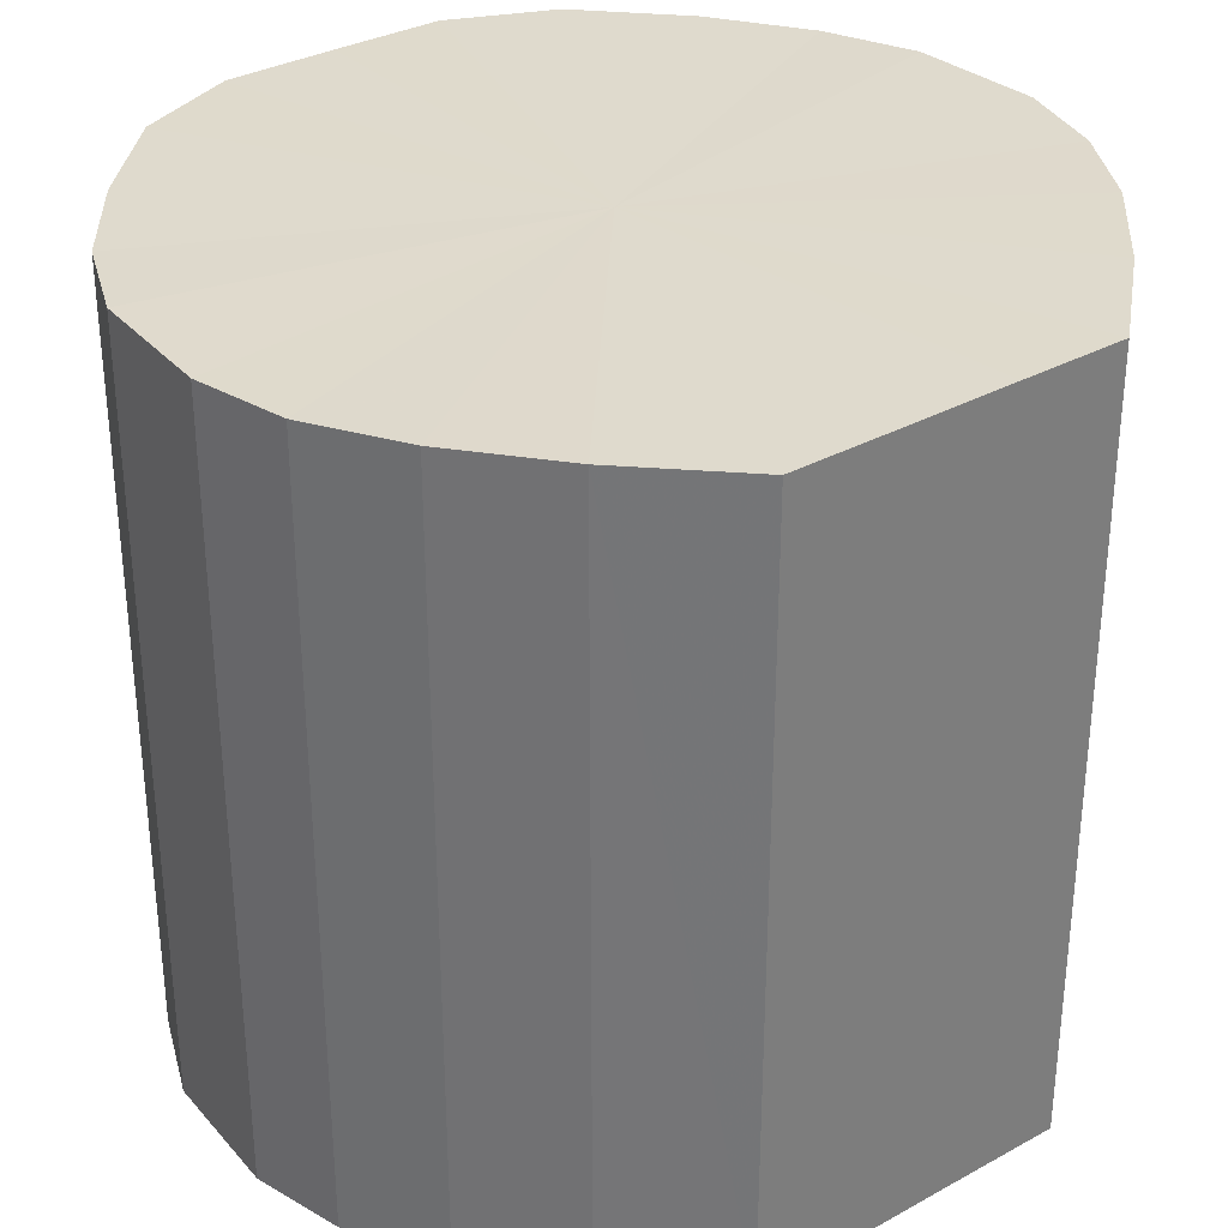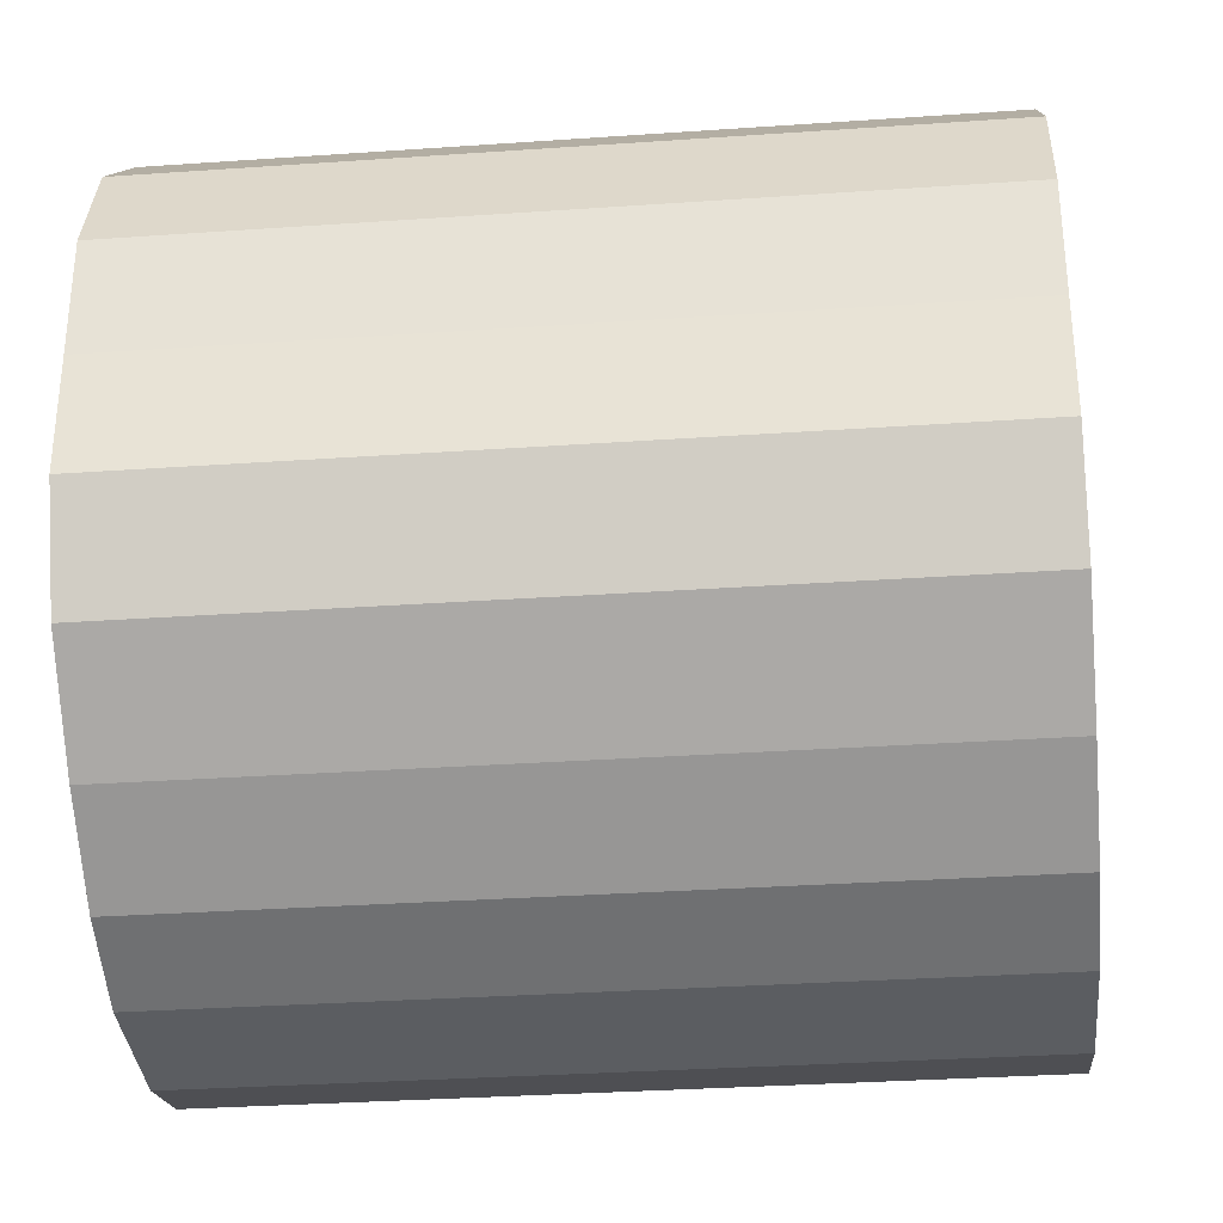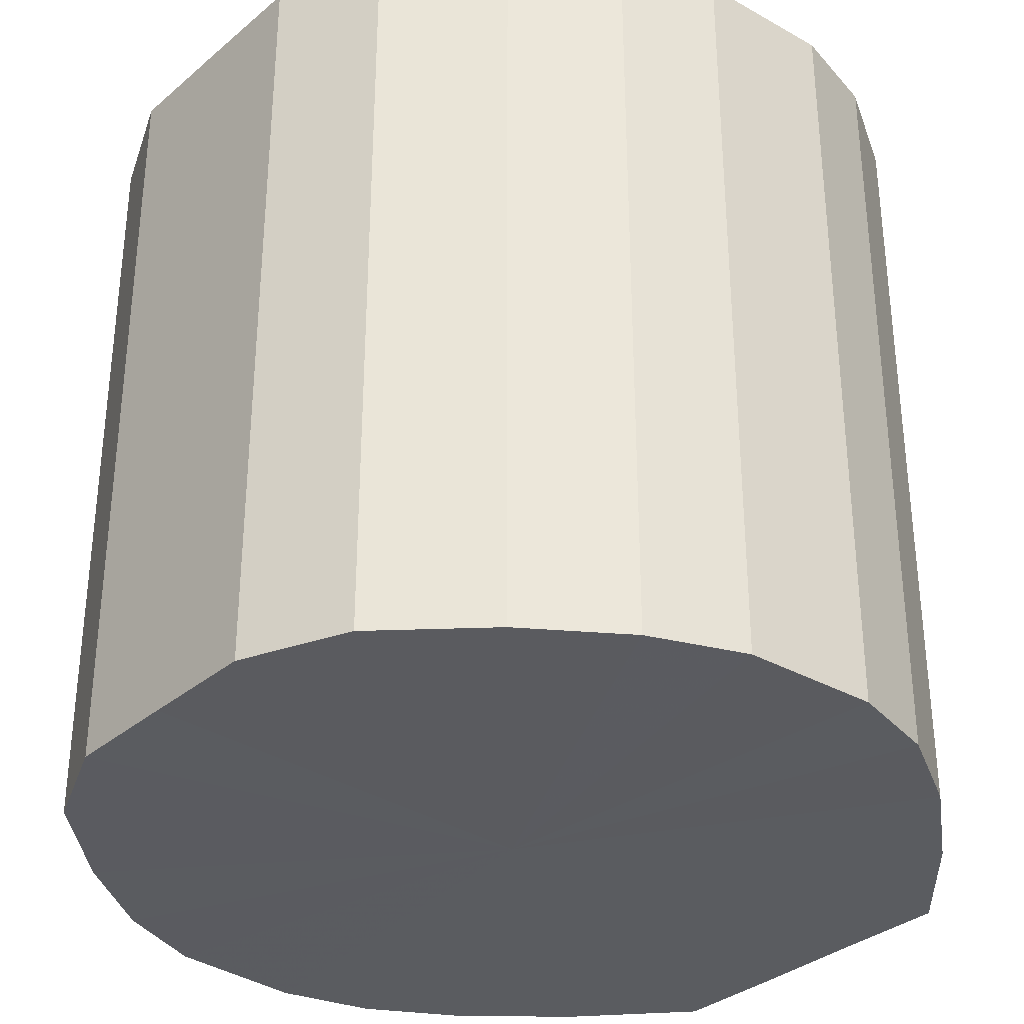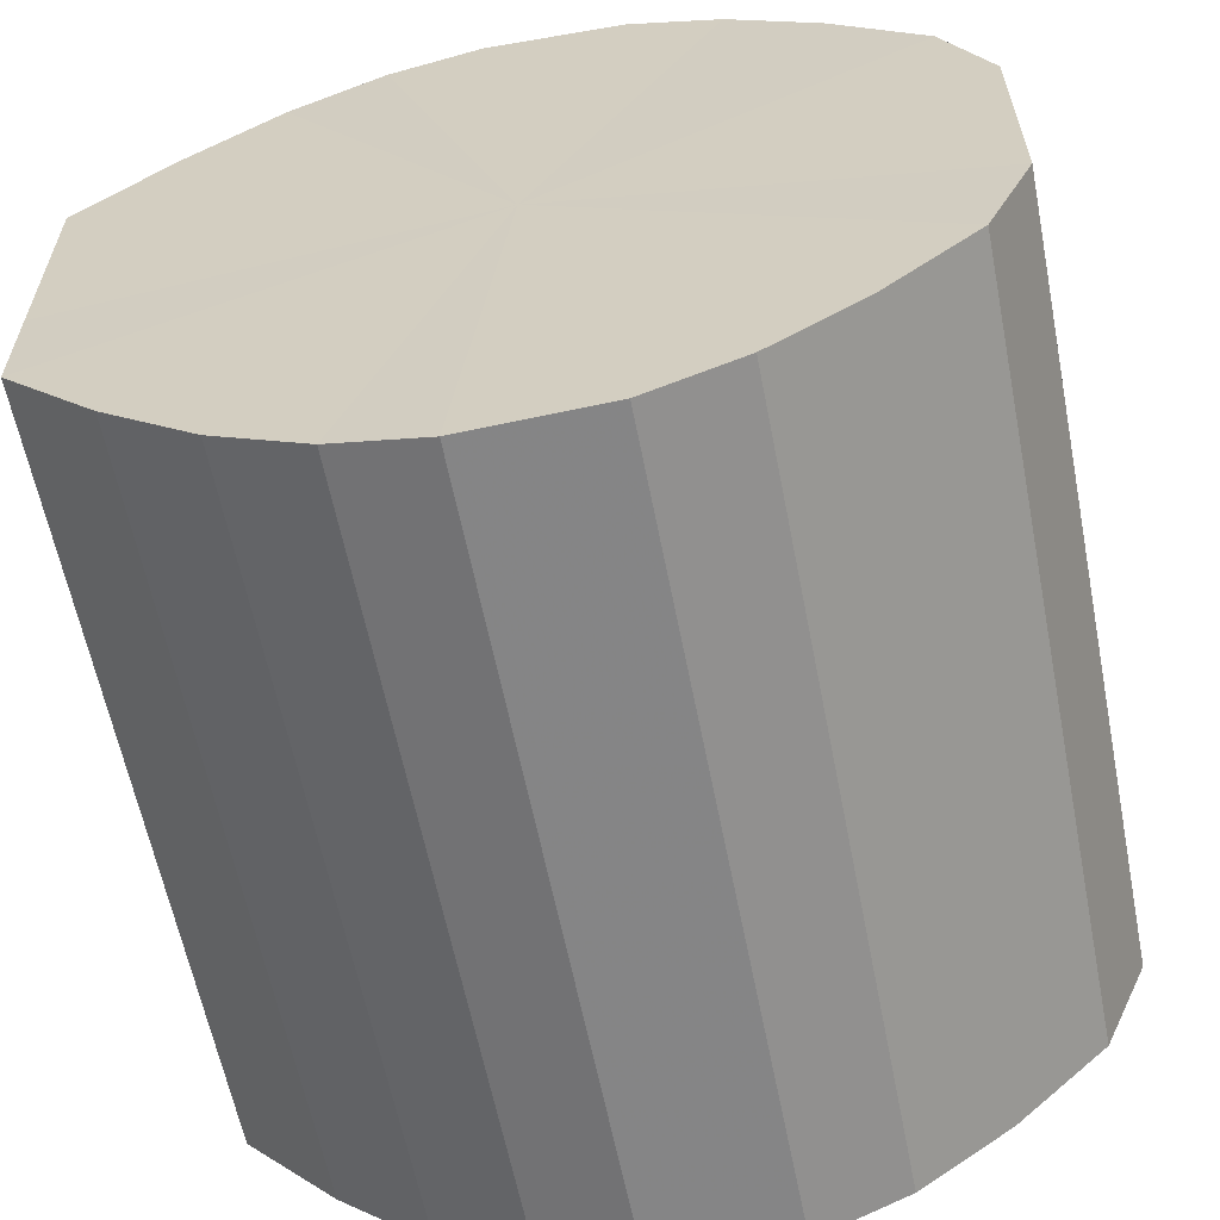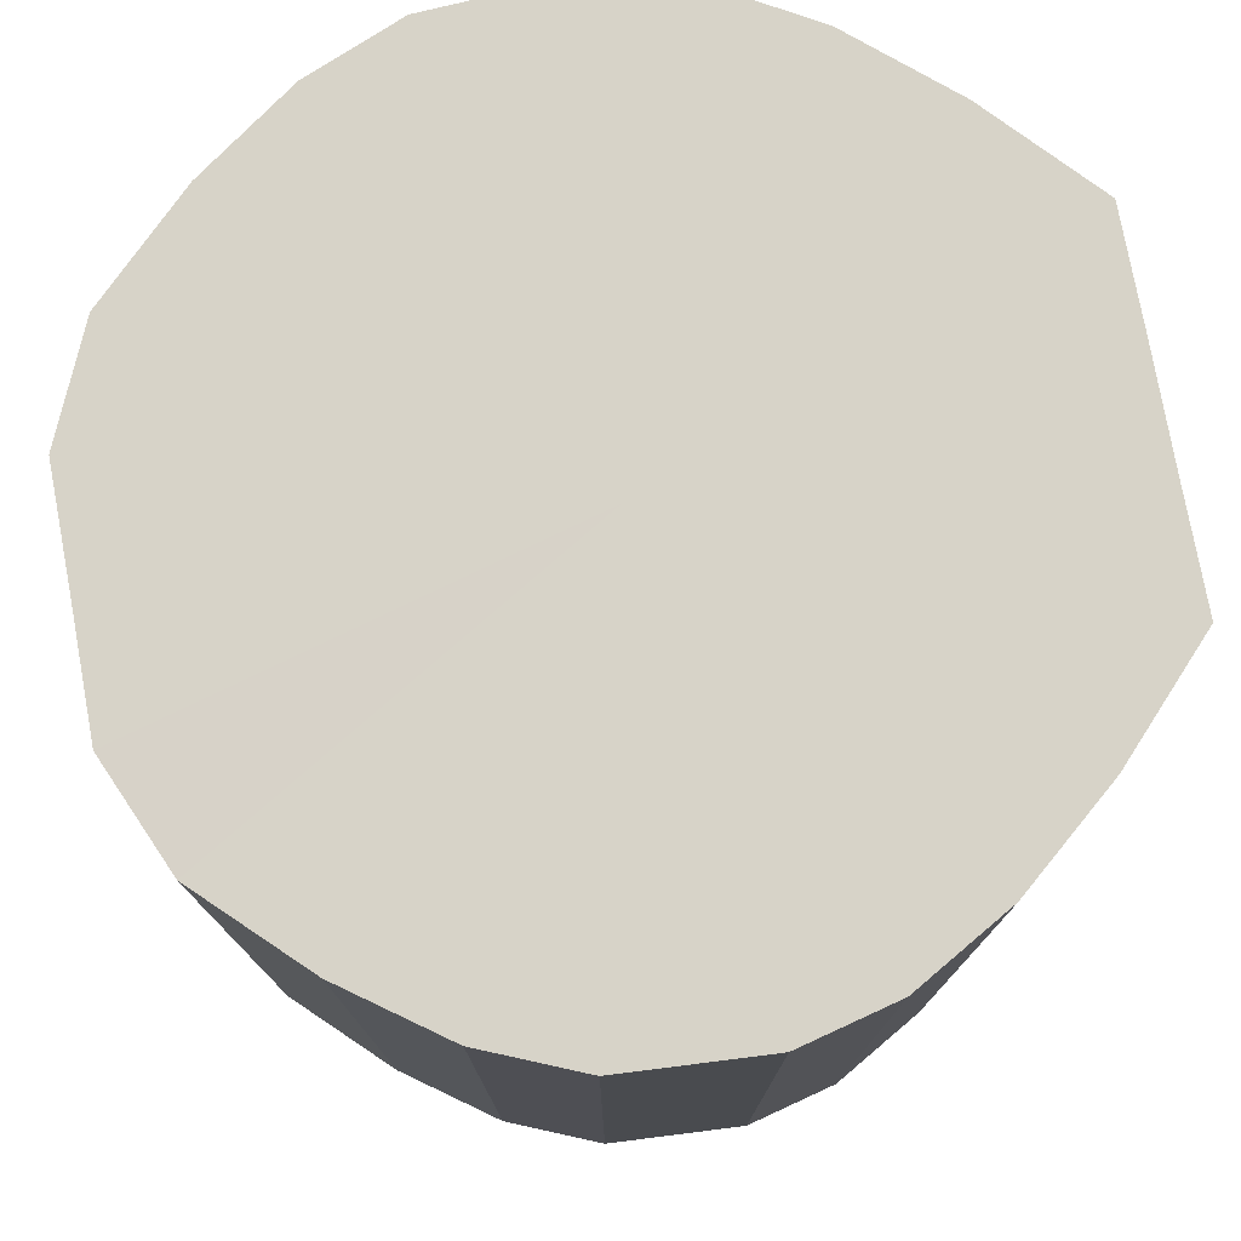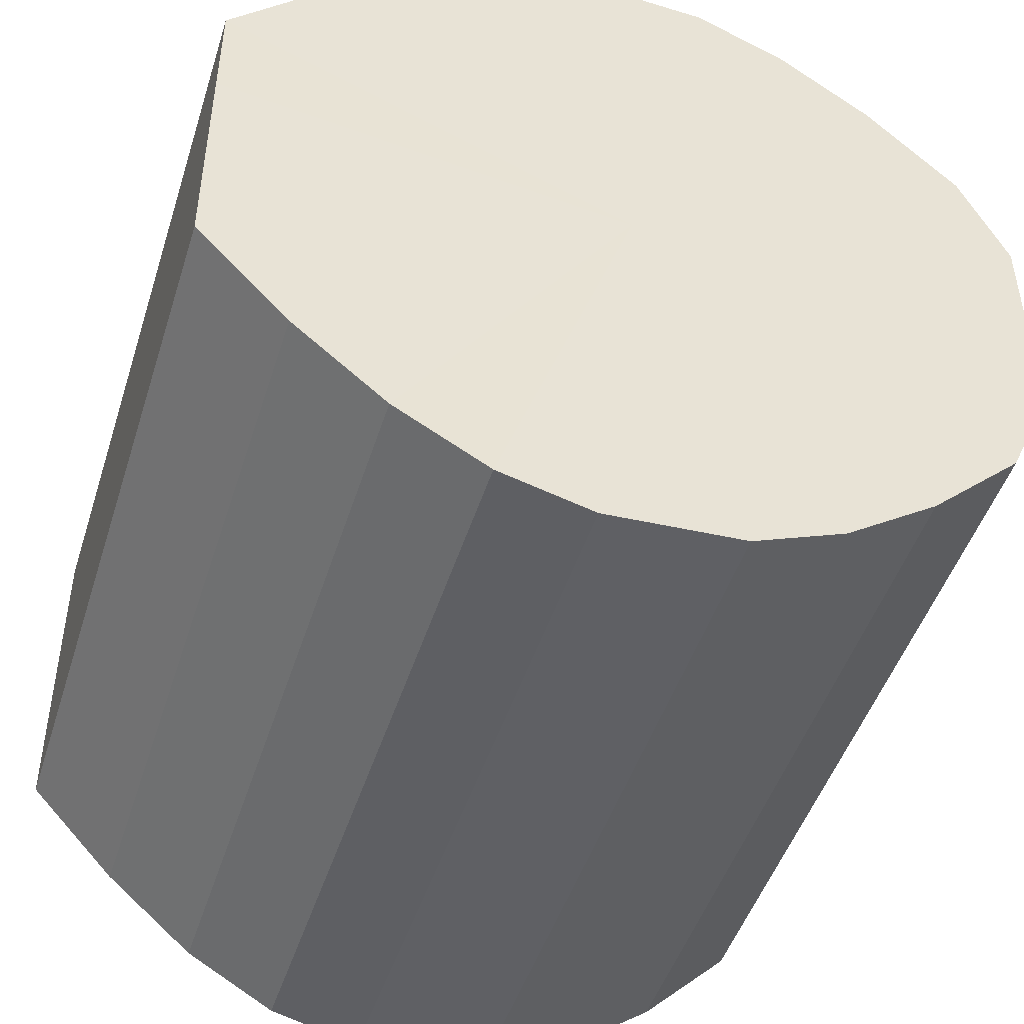
<metadata>
{"format":"obj","ext":"obj","renderer":"f3d","projection":"perspective","resolution":1024,"background":"white","views":[{"elev":32.6,"azim":-127.3,"up":"+Y"},{"elev":-32.5,"azim":95.5,"up":"+Z"},{"elev":-33.6,"azim":138.8,"up":"+Y"},{"elev":-61.0,"azim":11.1,"up":"+Z"},{"elev":77.1,"azim":169.6,"up":"+Y"},{"elev":-47.4,"azim":-17.3,"up":"+Z"}]}
</metadata>
<code>
o 9087
v 2250 1885 24.23
v 2250 1885 24.2
v 2250 1885 24.23
v 2250 1885 24.18
v 2250 1885 24.2
v 2250 1885 24.25
v 2250 1885 24.25
v 2250 1885 24.16
v 2250 1885 24.18
v 2250 1885 24.28
v 2250 1885 24.28
v 2250 1885 24.15
v 2250 1885 24.16
v 2250 1885 24.3
v 2250 1885 24.3
v 2250 1885 24.14
v 2250 1885 24.15
v 2250 1885 24.31
v 2250 1885 24.31
v 2250 1885 24.14
v 2250 1885 24.14
v 2250 1885 24.32
v 2250 1885 24.32
v 2250 1885 24.14
v 2250 1885 24.14
v 2250 1885 24.32
v 2250 1885 24.32
v 2250 1885 24.15
v 2250 1885 24.14
v 2250 1885 24.32
v 2250 1885 24.32
v 2250 1885 24.17
v 2250 1885 24.15
v 2250 1885 24.3
v 2250 1885 24.3
v 2250 1885 24.19
v 2250 1885 24.17
v 2250 1885 24.29
v 2250 1885 24.29
v 2250 1885 24.22
v 2250 1885 24.19
v 2250 1885 24.27
v 2250 1885 24.27
v 2250 1885 24.24
v 2250 1885 24.22
v 2250 1885 24.24
v 2250 1885 24.23
v 2250 1885 24.2
v 2250 1885 24.2
v 2250 1885 24.18
v 2250 1885 24.18
v 2250 1885 24.25
v 2250 1885 24.23
v 2250 1885 24.28
v 2250 1885 24.25
v 2250 1885 24.16
v 2250 1885 24.16
v 2250 1885 24.3
v 2250 1885 24.28
v 2250 1885 24.31
v 2250 1885 24.3
v 2250 1885 24.15
v 2250 1885 24.15
v 2250 1885 24.32
v 2250 1885 24.31
v 2250 1885 24.32
v 2250 1885 24.32
v 2250 1885 24.14
v 2250 1885 24.14
v 2250 1885 24.32
v 2250 1885 24.32
v 2250 1885 24.3
v 2250 1885 24.32
v 2250 1885 24.14
v 2250 1885 24.14
v 2250 1885 24.29
v 2250 1885 24.3
v 2250 1885 24.27
v 2250 1885 24.29
v 2250 1885 24.14
v 2250 1885 24.14
v 2250 1885 24.24
v 2250 1885 24.27
v 2250 1885 24.22
v 2250 1885 24.24
v 2250 1885 24.15
v 2250 1885 24.15
v 2250 1885 24.19
v 2250 1885 24.22
v 2250 1885 24.17
v 2250 1885 24.19
v 2250 1885 24.17
v 2250 1885 24.23
v 2250 1885 24.2
v 2250 1885 24.23
v 2250 1885 24.18
v 2250 1885 24.25
v 2250 1885 24.16
v 2250 1885 24.28
v 2250 1885 24.15
v 2250 1885 24.3
v 2250 1885 24.14
v 2250 1885 24.31
v 2250 1885 24.14
v 2250 1885 24.32
v 2250 1885 24.14
v 2250 1885 24.32
v 2250 1885 24.15
v 2250 1885 24.32
v 2250 1885 24.17
v 2250 1885 24.3
v 2250 1885 24.19
v 2250 1885 24.29
v 2250 1885 24.22
v 2250 1885 24.27
v 2250 1885 24.24
v 2250 1885 24.23
v 2250 1885 24.23
v 2250 1885 24.2
v 2250 1885 24.25
v 2250 1885 24.18
v 2250 1885 24.28
v 2250 1885 24.16
v 2250 1885 24.3
v 2250 1885 24.15
v 2250 1885 24.31
v 2250 1885 24.14
v 2250 1885 24.32
v 2250 1885 24.14
v 2250 1885 24.32
v 2250 1885 24.14
v 2250 1885 24.32
v 2250 1885 24.15
v 2250 1885 24.3
v 2250 1885 24.17
v 2250 1885 24.29
v 2250 1885 24.19
v 2250 1885 24.27
v 2250 1885 24.22
v 2250 1885 24.24
f 1 2 3
f 2 4 5
f 6 1 7
f 4 8 9
f 10 6 11
f 8 12 13
f 14 10 15
f 12 16 17
f 18 14 19
f 16 20 21
f 22 18 23
f 20 24 25
f 26 22 27
f 24 28 29
f 30 26 31
f 28 32 33
f 34 30 35
f 32 36 37
f 38 34 39
f 36 40 41
f 42 38 43
f 40 44 45
f 44 42 46
f 47 48 49
f 49 50 51
f 52 53 47
f 54 55 52
f 51 56 57
f 58 59 54
f 60 61 58
f 57 62 63
f 64 65 60
f 66 67 64
f 63 68 69
f 70 71 66
f 72 73 70
f 69 74 75
f 76 77 72
f 78 79 76
f 75 80 81
f 82 83 78
f 84 85 82
f 81 86 87
f 88 89 84
f 90 91 88
f 87 92 90
f 93 94 95
f 93 96 94
f 93 95 97
f 93 98 96
f 93 97 99
f 93 100 98
f 93 99 101
f 93 102 100
f 93 101 103
f 93 104 102
f 93 103 105
f 93 106 104
f 93 105 107
f 93 108 106
f 93 107 109
f 93 110 108
f 93 109 111
f 93 112 110
f 93 111 113
f 93 114 112
f 93 113 115
f 93 116 114
f 93 115 116
f 117 118 119
f 117 120 118
f 117 119 121
f 117 122 120
f 117 121 123
f 117 124 122
f 117 123 125
f 117 126 124
f 117 125 127
f 117 128 126
f 117 127 129
f 117 130 128
f 117 129 131
f 117 132 130
f 117 131 133
f 117 134 132
f 117 133 135
f 117 136 134
f 117 135 137
f 117 138 136
f 117 137 139
f 117 140 138
f 117 139 140

</code>
